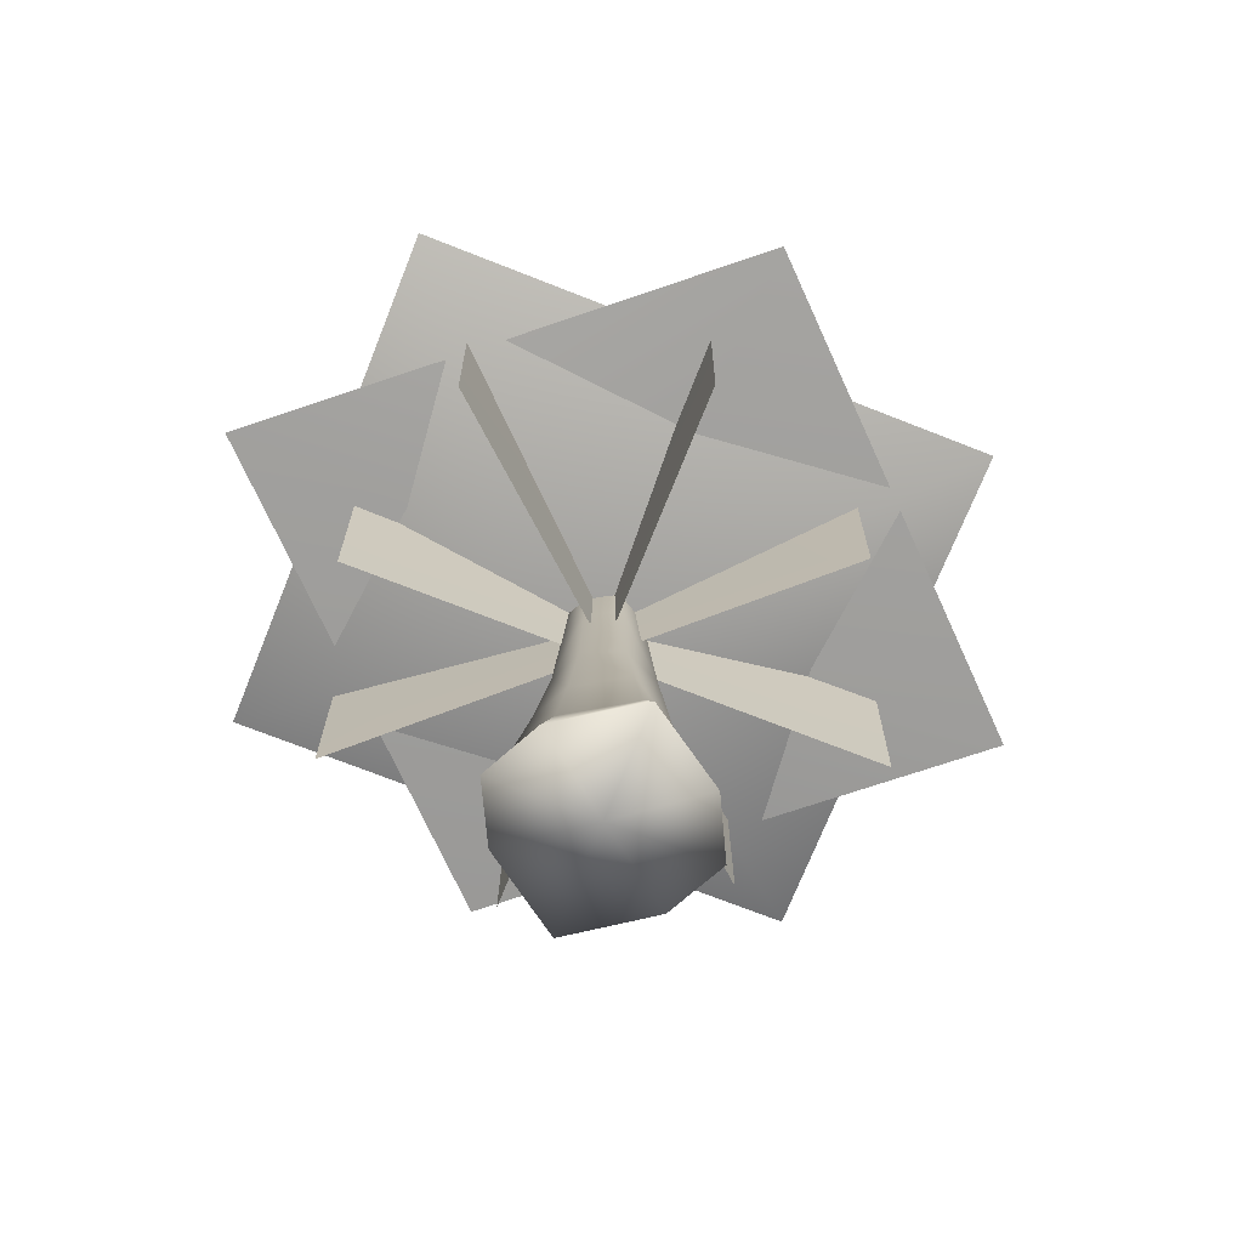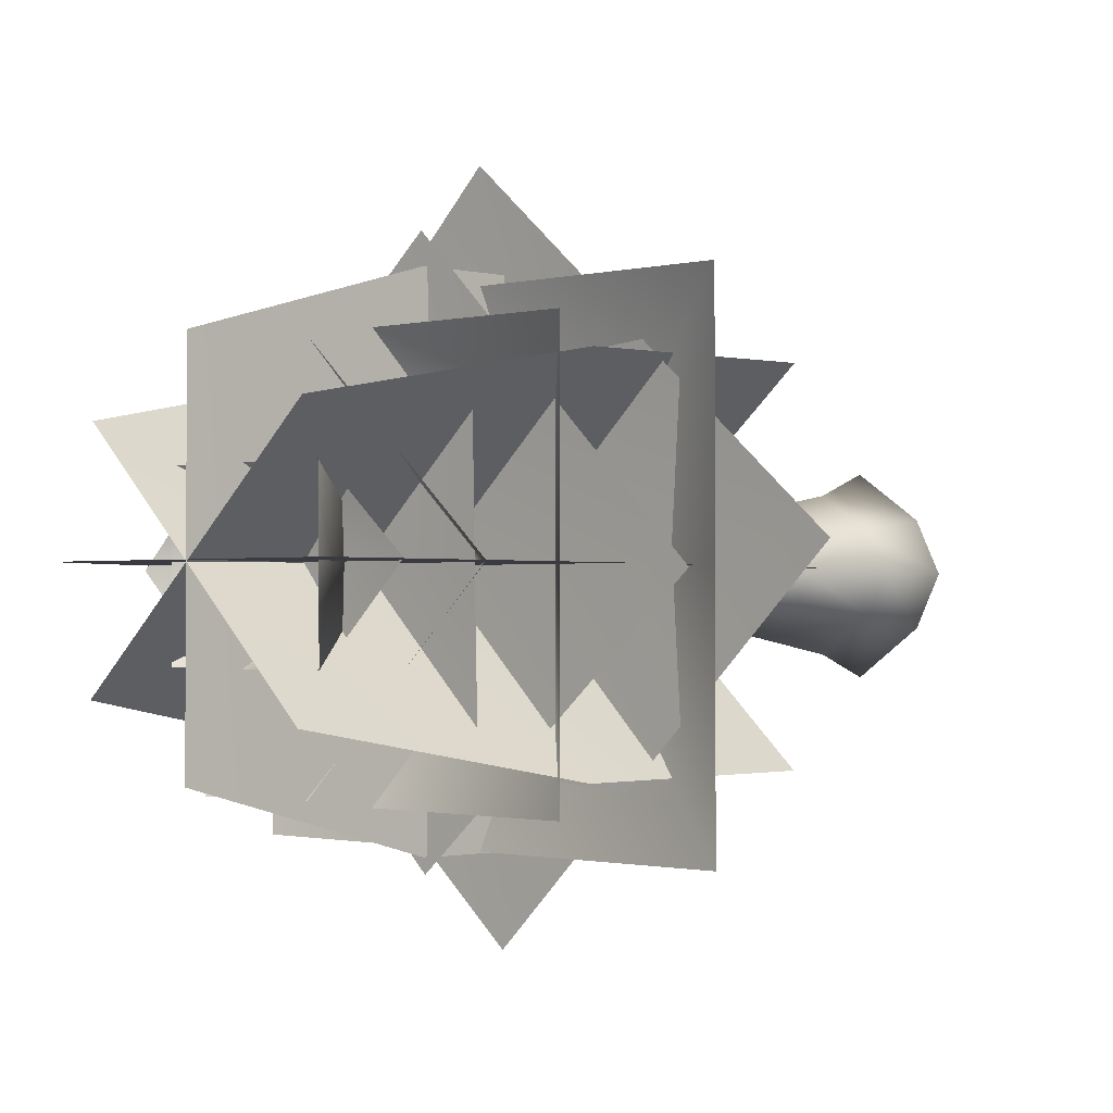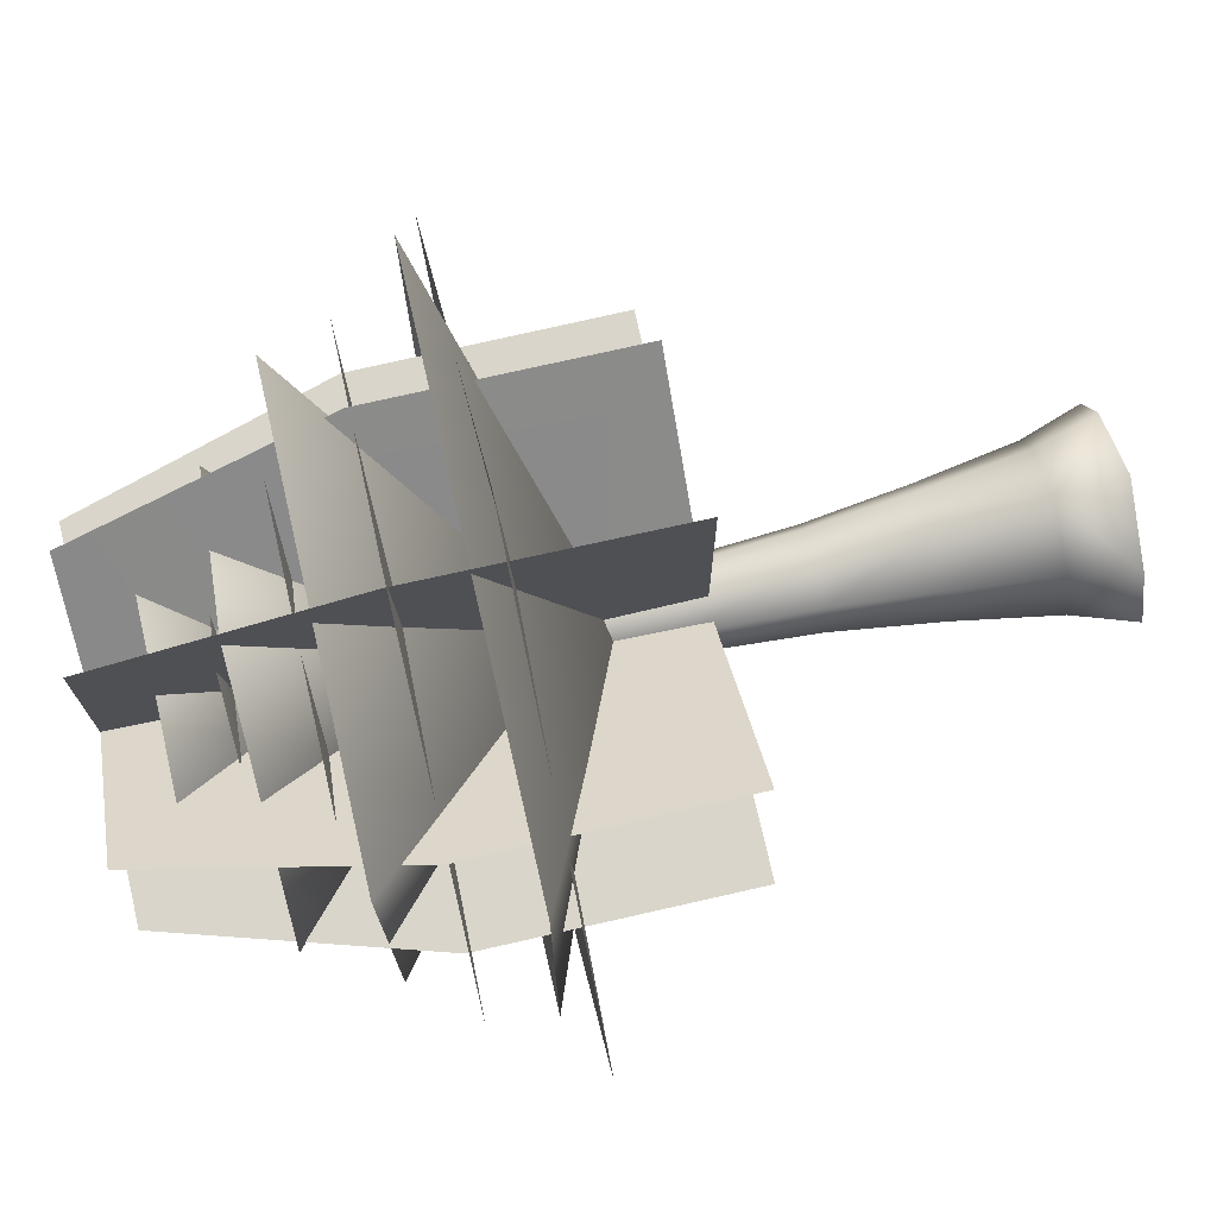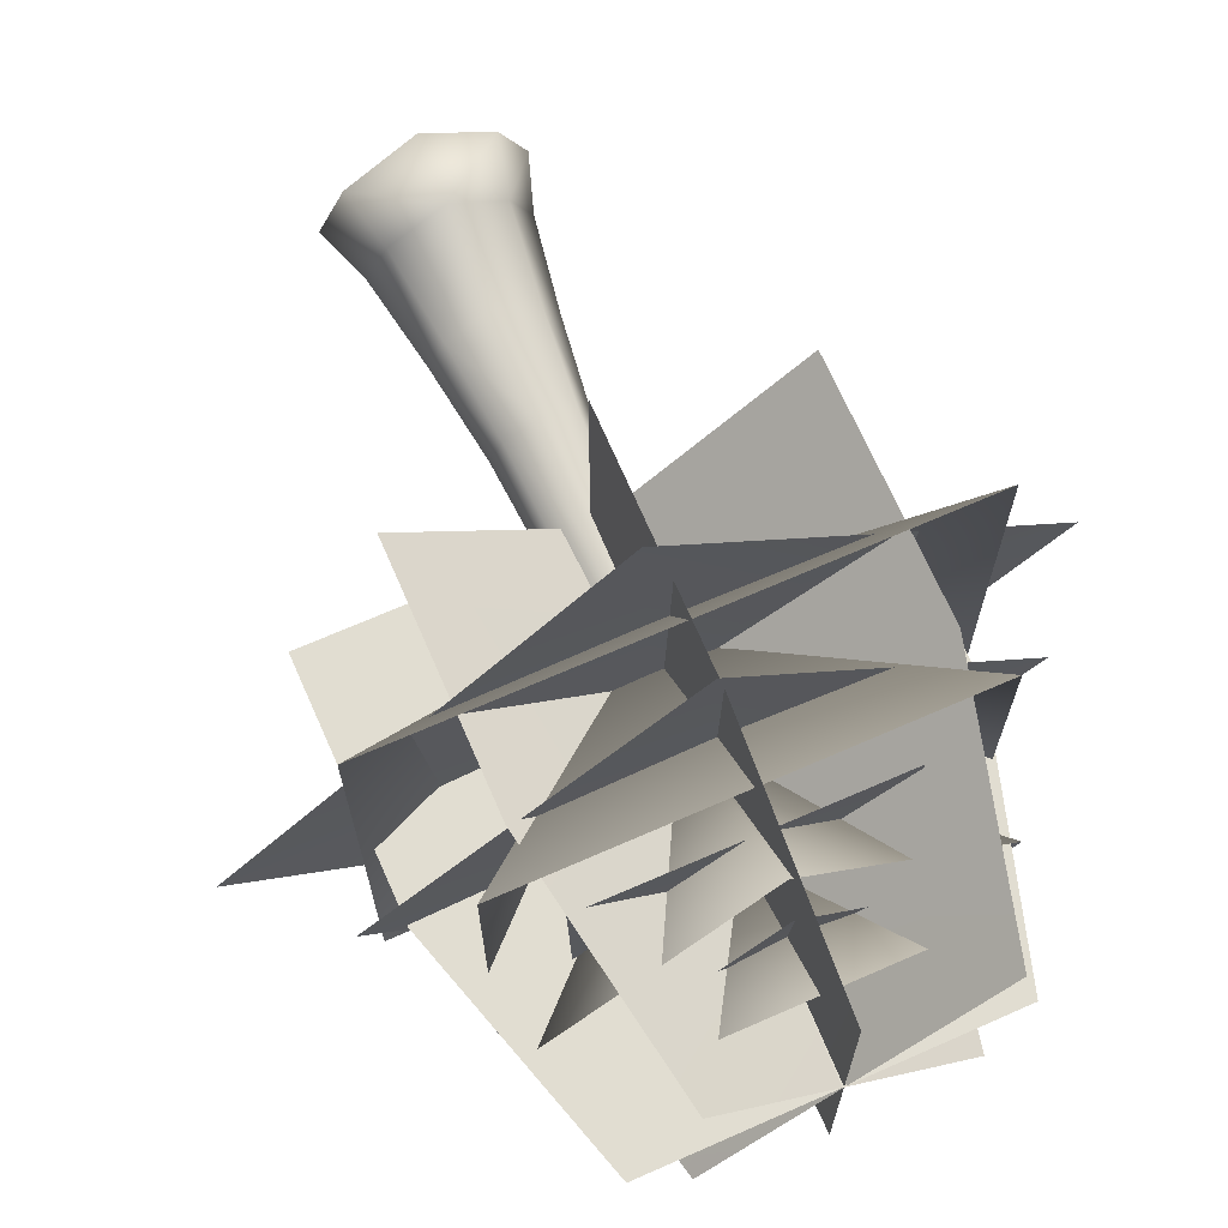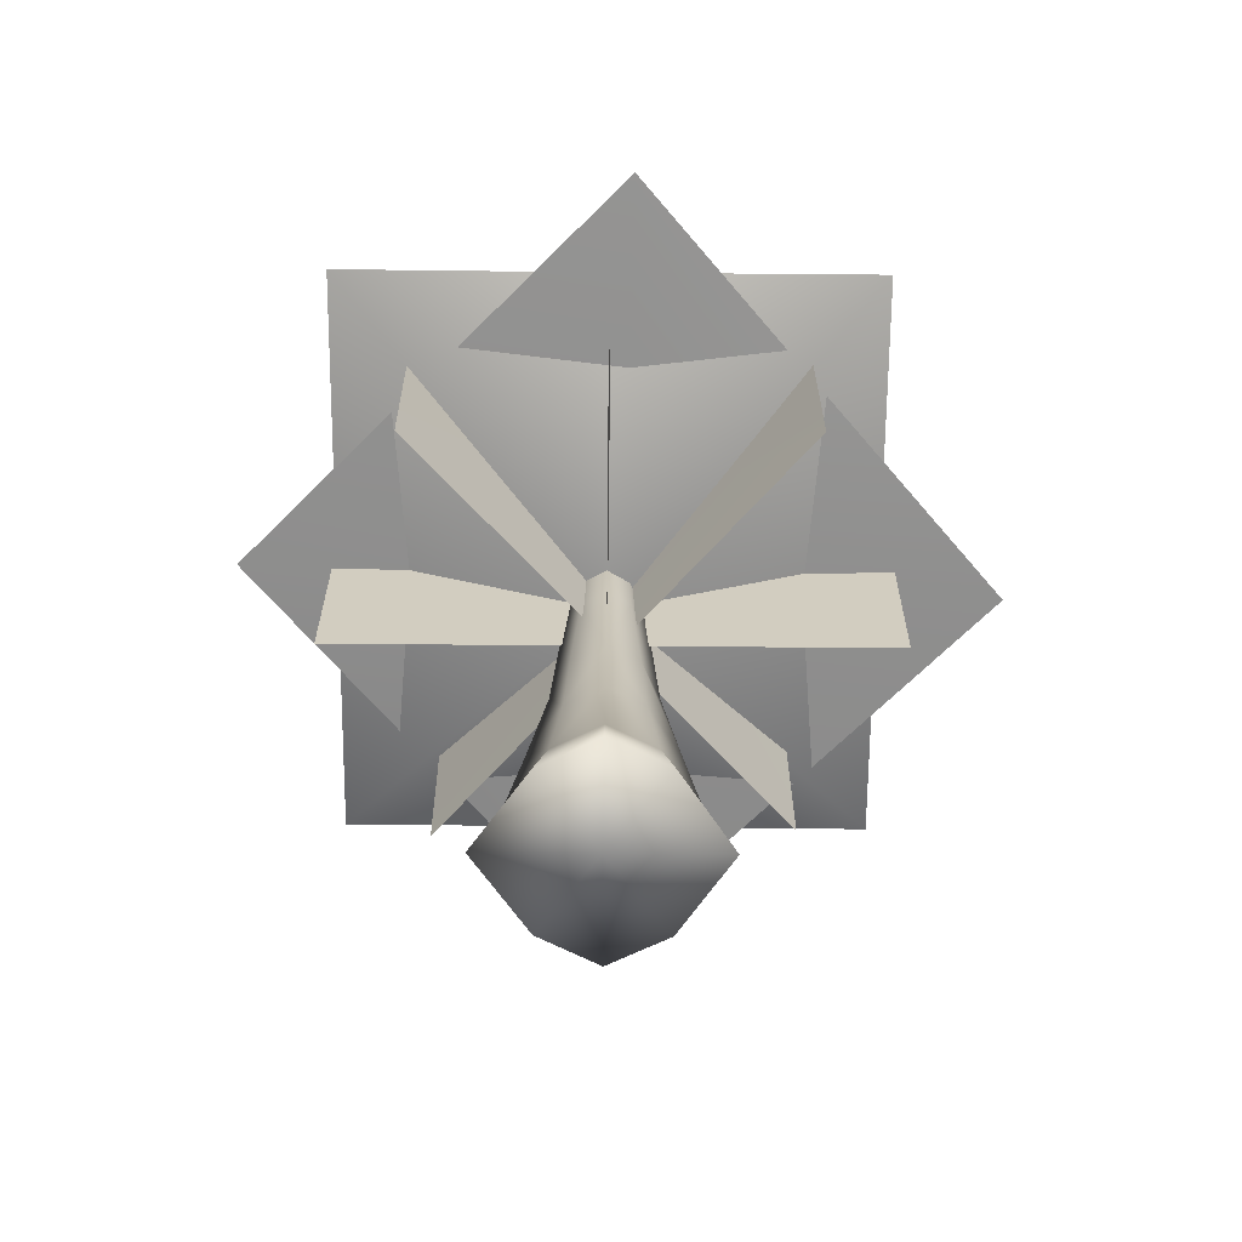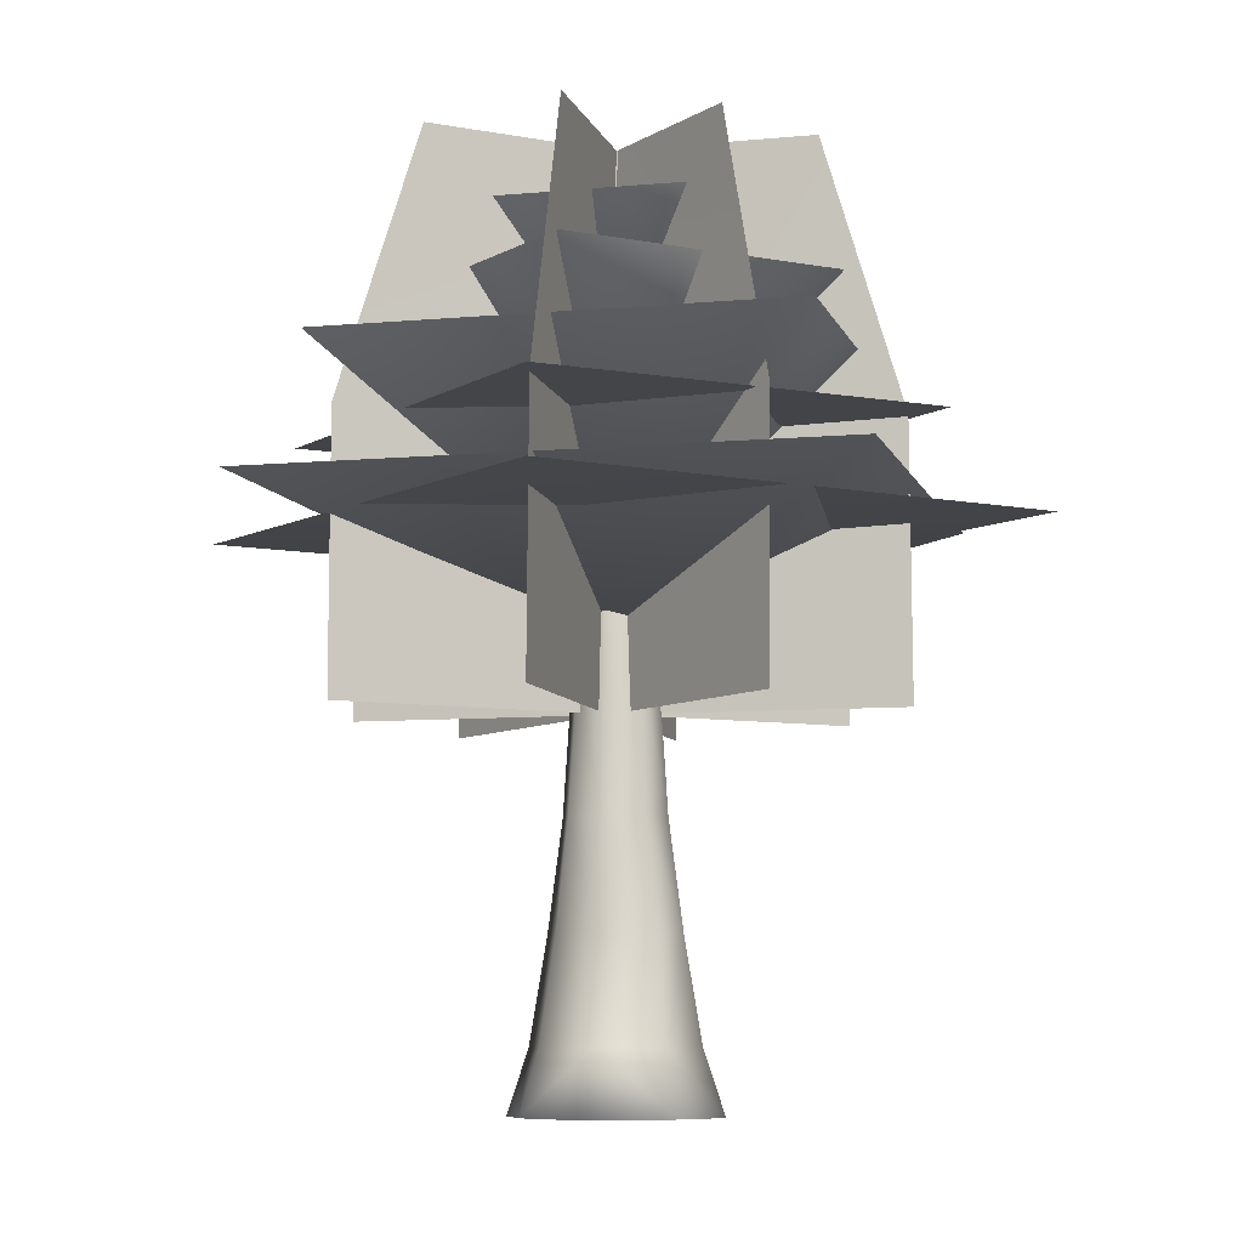
<metadata>
{"format":"obj","ext":"obj","renderer":"f3d","projection":"perspective","resolution":1024,"background":"white","views":[{"elev":-71.1,"azim":-21.6,"up":"+Y"},{"elev":-1.1,"azim":-135.8,"up":"+Z"},{"elev":74.8,"azim":-102.9,"up":"+Z"},{"elev":69.1,"azim":156.3,"up":"+Z"},{"elev":-65.0,"azim":-90.5,"up":"+Y"},{"elev":-7.7,"azim":14.6,"up":"+Y"}]}
</metadata>
<code>
v -0.8237 0.03306 0.6118
v -0.5178 1.835 0.3811
v 0.5052 1.835 0.3811
v 0.8111 0.03306 0.6118
v -0.8237 0.03306 -0.6155
v -0.5178 1.835 -0.3869
v 0.5052 1.835 -0.3869
v 0.8111 0.03306 -0.6155
v -0.006347 1.835 -0.7248
v -0.006347 0.03306 -1.188
v -0.006347 1.835 0.7038
v -0.006347 0.03306 1.16
v -0.006347 3.002 -0.5365
v -0.006347 3.002 0.5164
v 0.3916 3.002 0.3324
v 0.3916 3.002 -0.3389
v -0.4043 3.002 -0.3389
v -0.4043 3.002 0.3324
v -0.006347 4.422 -0.4408
v -0.006347 4.422 0.4233
v -0.3369 4.422 -0.2519
v -0.3369 4.422 0.2445
v 0.3242 4.422 0.2445
v 0.3242 4.422 -0.2519
v -0.006347 5.883 -0.329
v -0.006347 5.883 0.3125
v 0.2661 5.883 0.2004
v 0.2661 5.883 -0.2086
v -0.2787 5.883 -0.2086
v -0.2787 5.883 0.2004
v -0.006347 7.729 -0.007161
v -0.006347 0.03306 -0.01428
v -0.006347 0.7164 0.8946
v -0.006347 0.7164 -0.9195
v 0.6432 0.7164 -0.49
v -0.6559 0.7164 -0.49
v 0.6432 0.7164 0.4852
v -0.6559 0.7164 0.4852
v 0.89 0.7164 -0.002414
v 0.3696 5.883 -0.004068
v 0.4498 4.422 -0.003691
v 0.5428 3.002 -0.003239
v 1.122 0.03306 -0.001823
v 0.6995 1.835 -0.002854
v -0.9027 0.7164 -0.002414
v -0.3823 5.883 -0.004068
v -0.4625 4.422 -0.003691
v -0.5555 3.002 -0.003239
v -0.7122 1.835 -0.002854
v -1.134 0.03306 -0.001823
v 3.155 6.221 -2.831
v -3.179 6.222 -2.831
v -3.169 6.222 2.843
v 3.165 6.221 2.843
v 3.155 6.221 0.006009
v -3.169 6.222 0.006009
v -0.04933 4.887 0.006009
v 2.519 7.661 -2.324
v -2.567 7.662 -2.324
v -2.56 7.662 2.328
v 2.527 7.661 2.328
v 2.519 7.661 0.001857
v -2.56 7.662 0.001857
v -0.02056 5.246 0.001857
v 2.456 8.488 -0.01581
v -0.02699 8.488 -2.228
v -2.456 8.489 0.02755
v 0.02667 8.488 2.24
v 1.239 8.488 1.11
v -1.24 8.488 -1.098
v -0.002675 6.181 0.005885
v 1.053 9.247 -0.9574
v -1.077 9.247 -0.9615
v -1.055 9.247 0.9602
v 1.075 9.246 0.9644
v 1.062 9.246 0.003499
v -1.064 9.247 -0.000636
v -0.000935 7.519 0.001431
v -0.07233 5.921 -3.834
v -4.293 5.921 0.2439
v 0.265 5.921 4.123
v 4.485 5.921 0.04538
v 2.203 5.921 -1.891
v -2.011 5.921 2.18
v 0.06804 5.761 0.172
v -0.03115 6.954 -3.015
v -3.498 6.954 -0.02639
v 0.0329 6.954 3.343
v 3.5 6.954 0.3543
v 1.732 6.954 -1.328
v -1.73 6.954 1.656
v 0.000566 6.86 0.1642
v 1.741 7.85 -1.544
v -1.688 7.85 -1.575
v -1.62 7.85 1.537
v 1.809 7.85 1.568
v 1.773 7.85 0.01169
v -1.651 7.85 -0.01852
v 0.05906 7.776 -0.001837
v -0.000198 8.635 -1.381
v -1.533 8.635 0.06135
v 0.007502 8.635 1.379
v 1.541 8.635 -0.0638
v 0.769 8.635 -0.7213
v -0.7617 8.635 0.7188
v 0.003688 8.512 -0.00126
v -0.06736 4.041 -2.857
v -0.0675 4.042 2.982
v 0.01648 9.898 2.157
v 0.01663 9.908 -2.03
v -0.04628 6.974 -2.845
v -0.04629 6.993 2.979
v -0.04381 6.981 0.118
v 3.034 4.041 0.005648
v -2.805 4.042 0.001129
v -1.918 9.898 0.04892
v 2.144 9.908 0.05222
v 3.022 6.974 0.02672
v -2.802 6.993 0.02234
v 0.05867 6.981 0.02697
v -2.331 4.041 2.067
v 2.079 4.042 -1.76
v 1.462 9.898 -1.267
v -1.606 9.908 1.477
v -2.335 6.974 2.043
v 2.063 6.993 -1.774
v -0.09915 6.981 0.09893
v -2.314 4.041 -2.019
v 1.988 4.042 1.93
v 1.437 9.898 1.38
v -1.555 9.908 -1.451
v -2.291 6.974 -2.026
v 2 6.993 1.912
v -0.1062 6.981 -0.02417
o Tree_01
g Tree_01
f 1 12 33
f 1 33 38
f 1 32 12
f 2 18 48
f 2 48 49
f 2 38 33
f 2 33 11
f 3 11 33
f 3 33 37
f 3 15 14
f 3 14 11
f 4 32 43
f 4 37 33
f 4 33 12
f 5 50 45
f 5 45 36
f 6 17 13
f 6 13 9
f 6 49 48
f 6 48 17
f 7 44 39
f 7 39 35
f 8 32 10
f 8 43 32
f 9 13 16
f 9 16 7
f 9 34 36
f 9 36 6
f 10 32 5
f 10 34 35
f 10 35 8
f 11 14 18
f 11 18 2
f 12 32 4
f 13 19 24
f 13 24 16
f 14 20 22
f 14 22 18
f 15 23 20
f 15 20 14
f 16 42 44
f 16 44 7
f 17 21 19
f 17 19 13
f 19 25 28
f 19 28 24
f 20 26 30
f 20 30 22
f 21 29 25
f 21 25 19
f 22 47 48
f 22 48 18
f 23 27 26
f 23 26 20
f 24 41 42
f 24 42 16
f 25 31 28
f 26 31 30
f 27 31 26
f 28 40 41
f 28 41 24
f 29 31 25
f 30 46 47
f 30 47 22
f 31 40 28
f 31 46 30
f 32 50 5
f 35 34 9
f 35 9 7
f 35 39 43
f 35 43 8
f 36 34 10
f 36 10 5
f 36 45 49
f 36 49 6
f 37 39 44
f 37 44 3
f 38 45 50
f 38 50 1
f 40 31 27
f 41 40 27
f 41 27 23
f 42 41 23
f 42 23 15
f 43 39 37
f 43 37 4
f 44 42 15
f 44 15 3
f 46 31 29
f 47 46 29
f 47 29 21
f 48 47 21
f 48 21 17
f 49 45 38
f 49 38 2
f 50 32 1
f 55 57 54
f 57 53 54
f 57 56 53
f 51 57 55
f 51 52 57
f 52 56 57
f 62 64 61
f 64 60 61
f 64 63 60
f 58 64 62
f 58 59 64
f 59 63 64
f 69 71 68
f 71 67 68
f 71 70 67
f 65 71 69
f 65 66 71
f 66 70 71
f 76 78 75
f 78 74 75
f 78 77 74
f 72 78 76
f 72 73 78
f 73 77 78
f 83 85 82
f 85 81 82
f 85 84 81
f 79 85 83
f 79 80 85
f 80 84 85
f 90 92 89
f 92 88 89
f 92 91 88
f 86 92 90
f 86 87 92
f 87 91 92
f 97 99 96
f 99 95 96
f 99 98 95
f 93 99 97
f 93 94 99
f 94 98 99
f 104 106 103
f 106 102 103
f 106 105 102
f 100 106 104
f 100 101 106
f 101 105 106
f 111 113 110
f 113 109 110
f 113 112 109
f 107 113 111
f 107 108 113
f 108 112 113
f 118 120 117
f 120 116 117
f 120 119 116
f 114 120 118
f 114 115 120
f 115 119 120
f 125 127 124
f 127 123 124
f 127 126 123
f 121 127 125
f 121 122 127
f 122 126 127
f 132 134 131
f 134 130 131
f 134 133 130
f 128 134 132
f 128 129 134
f 129 133 134

</code>
